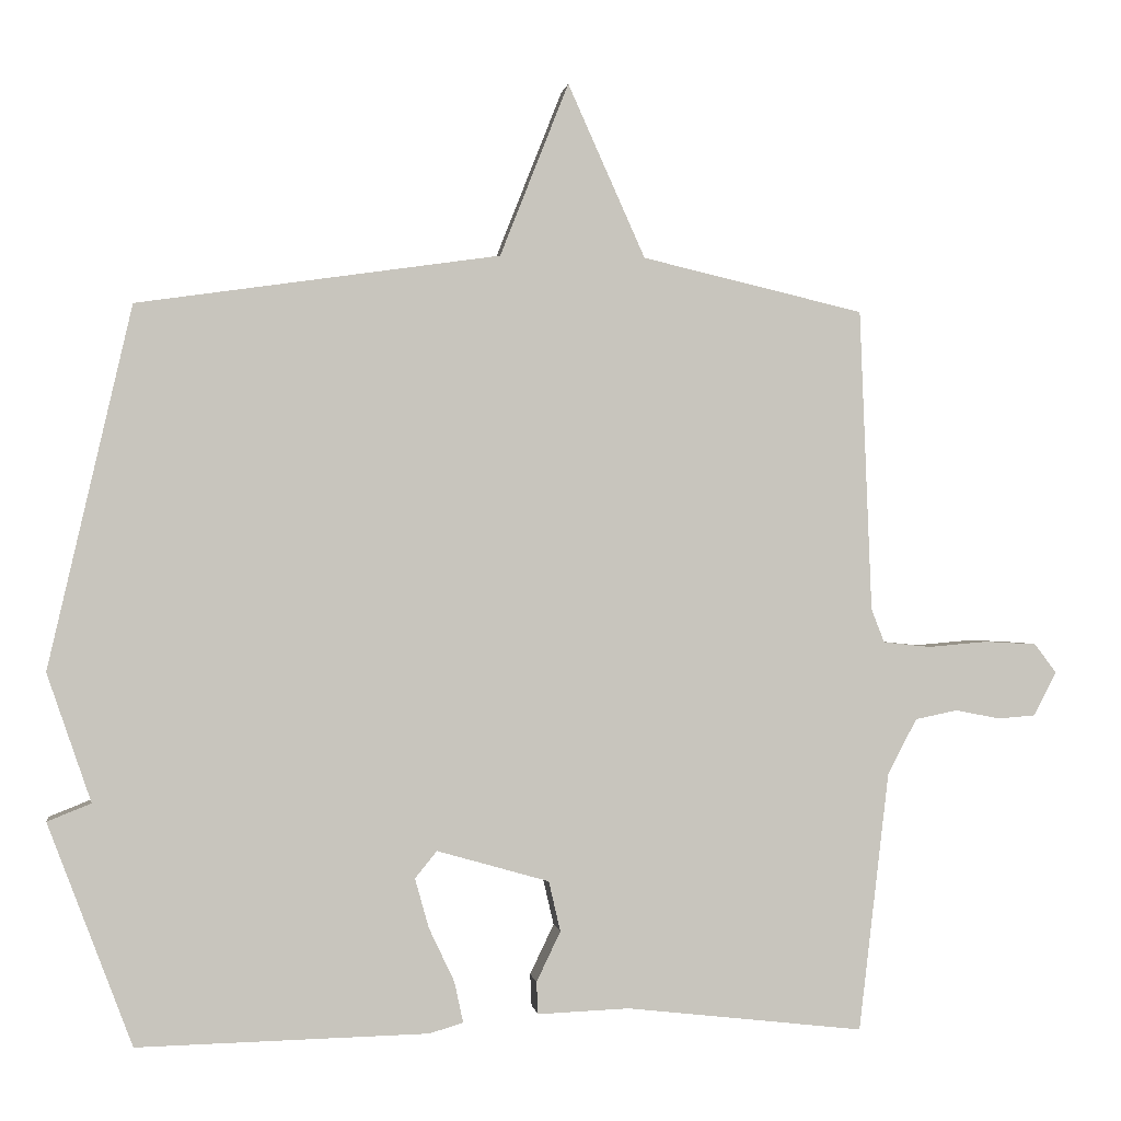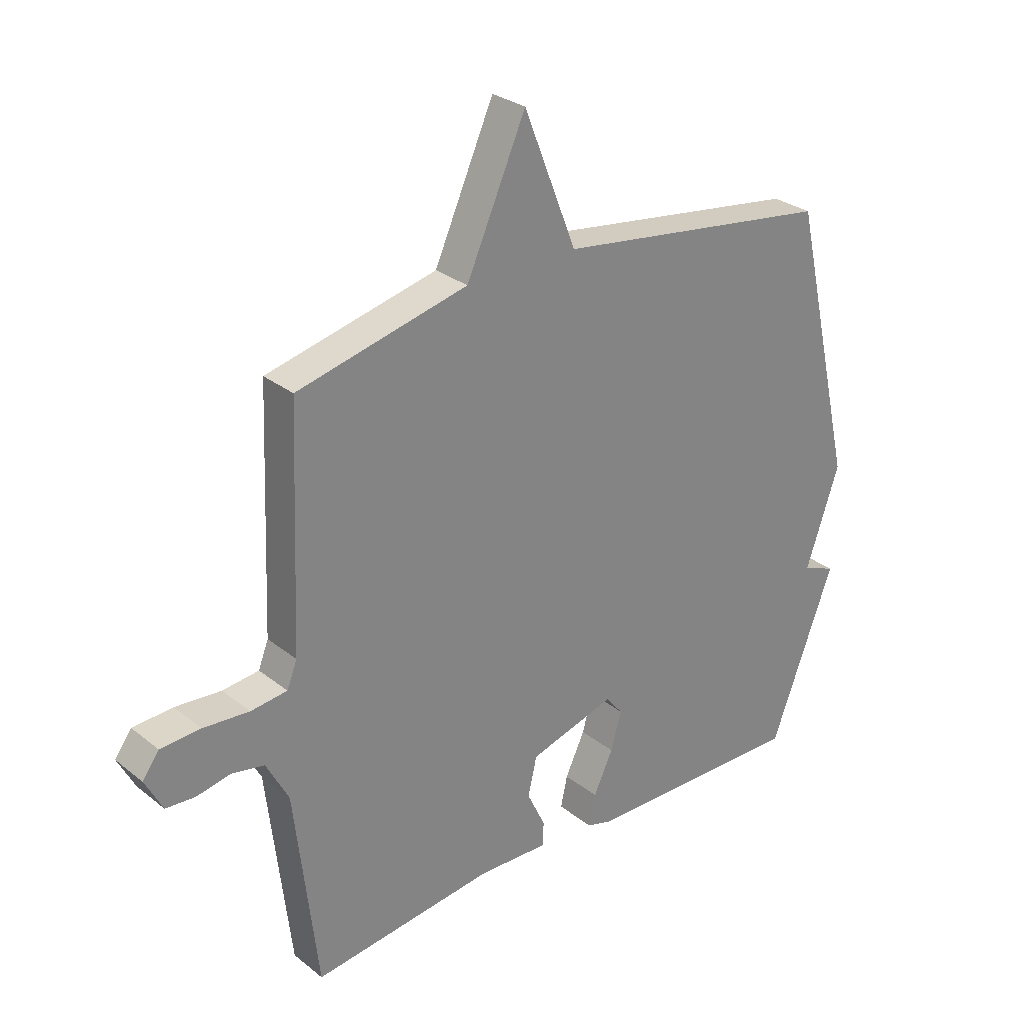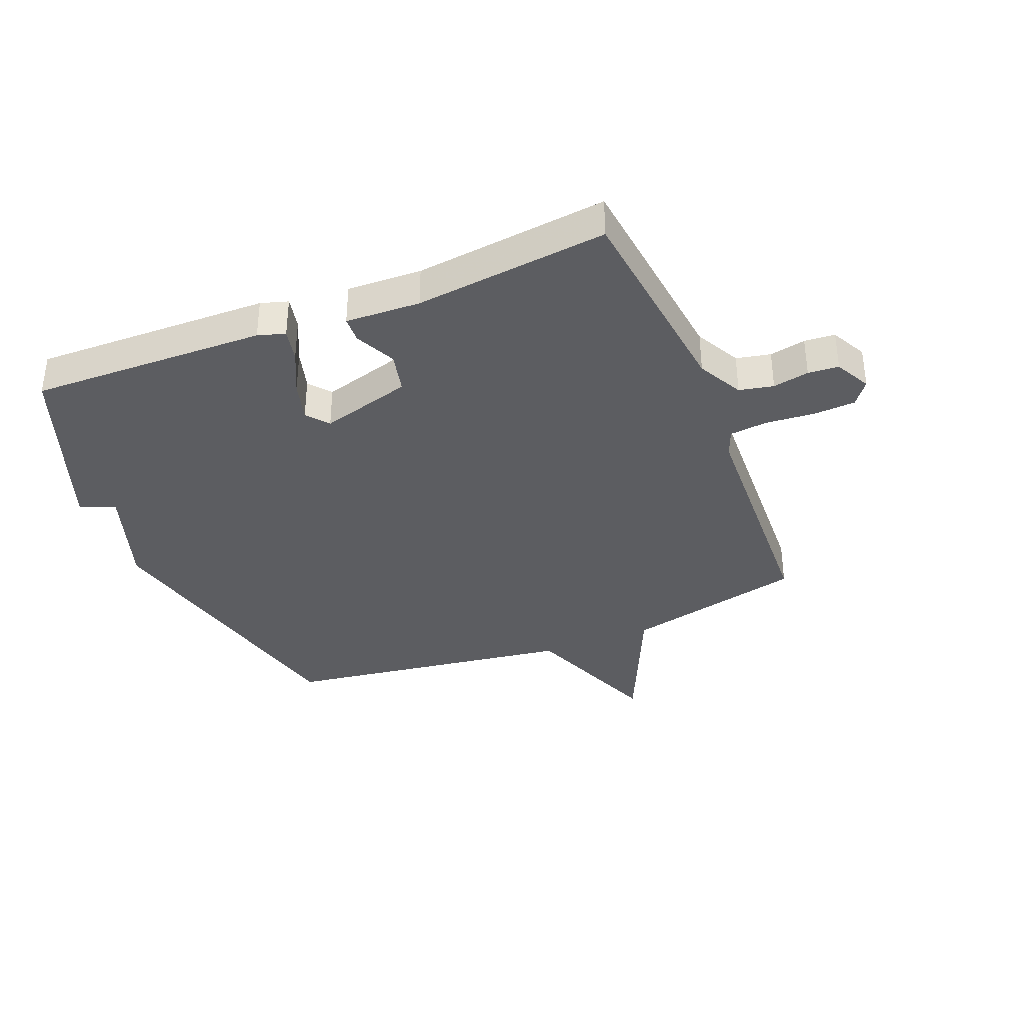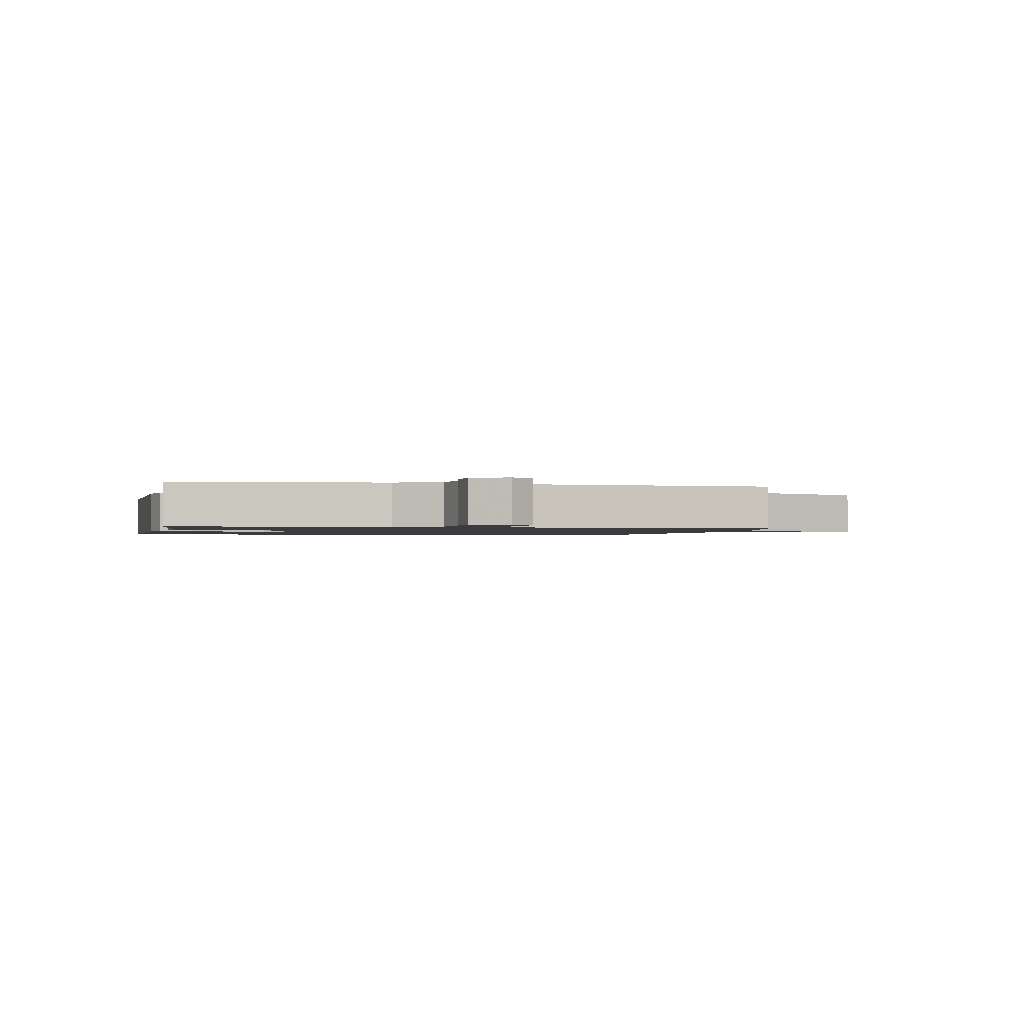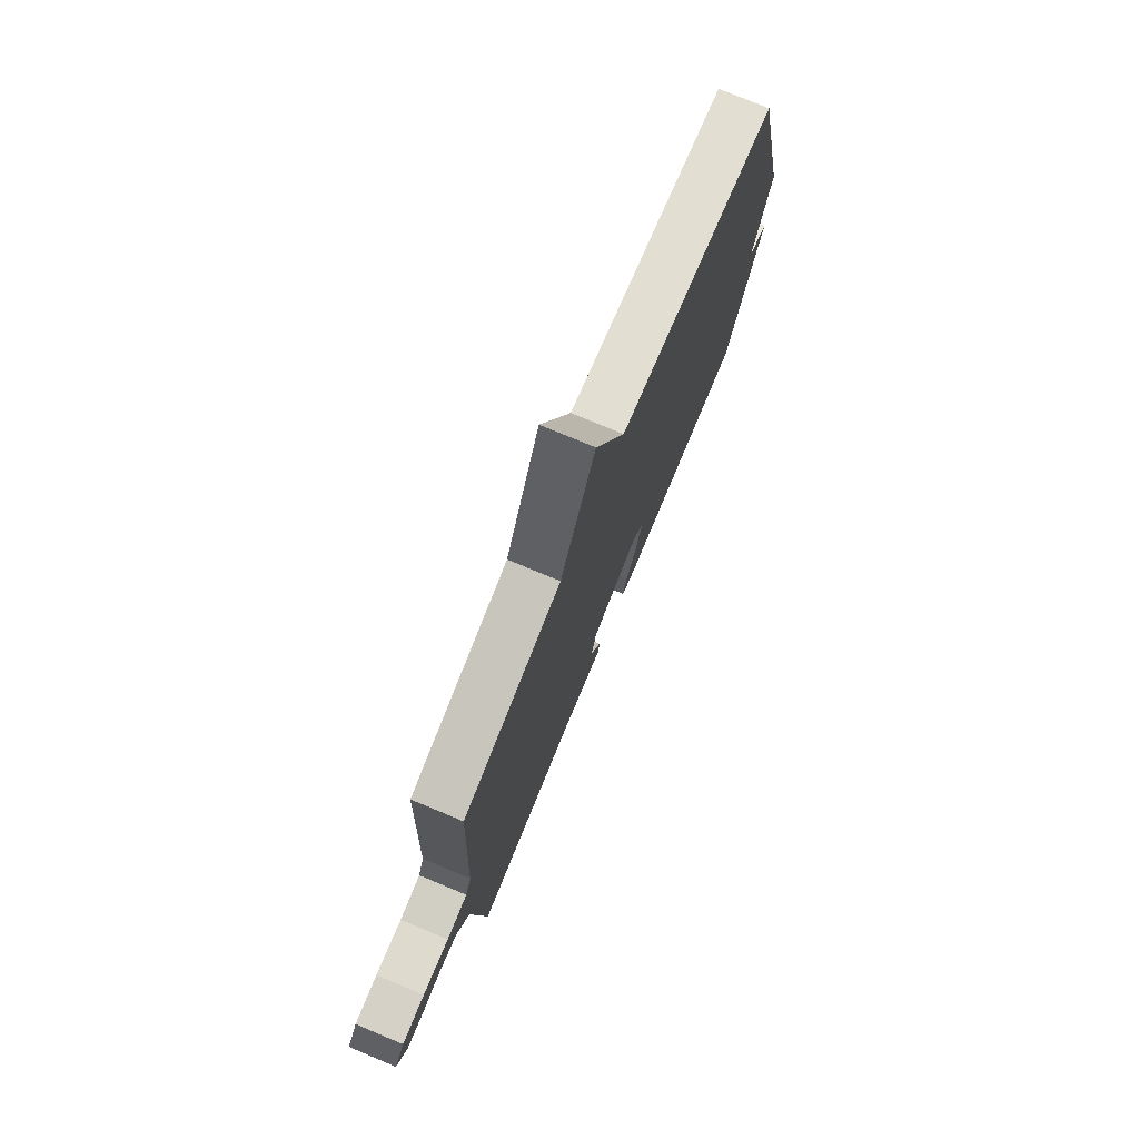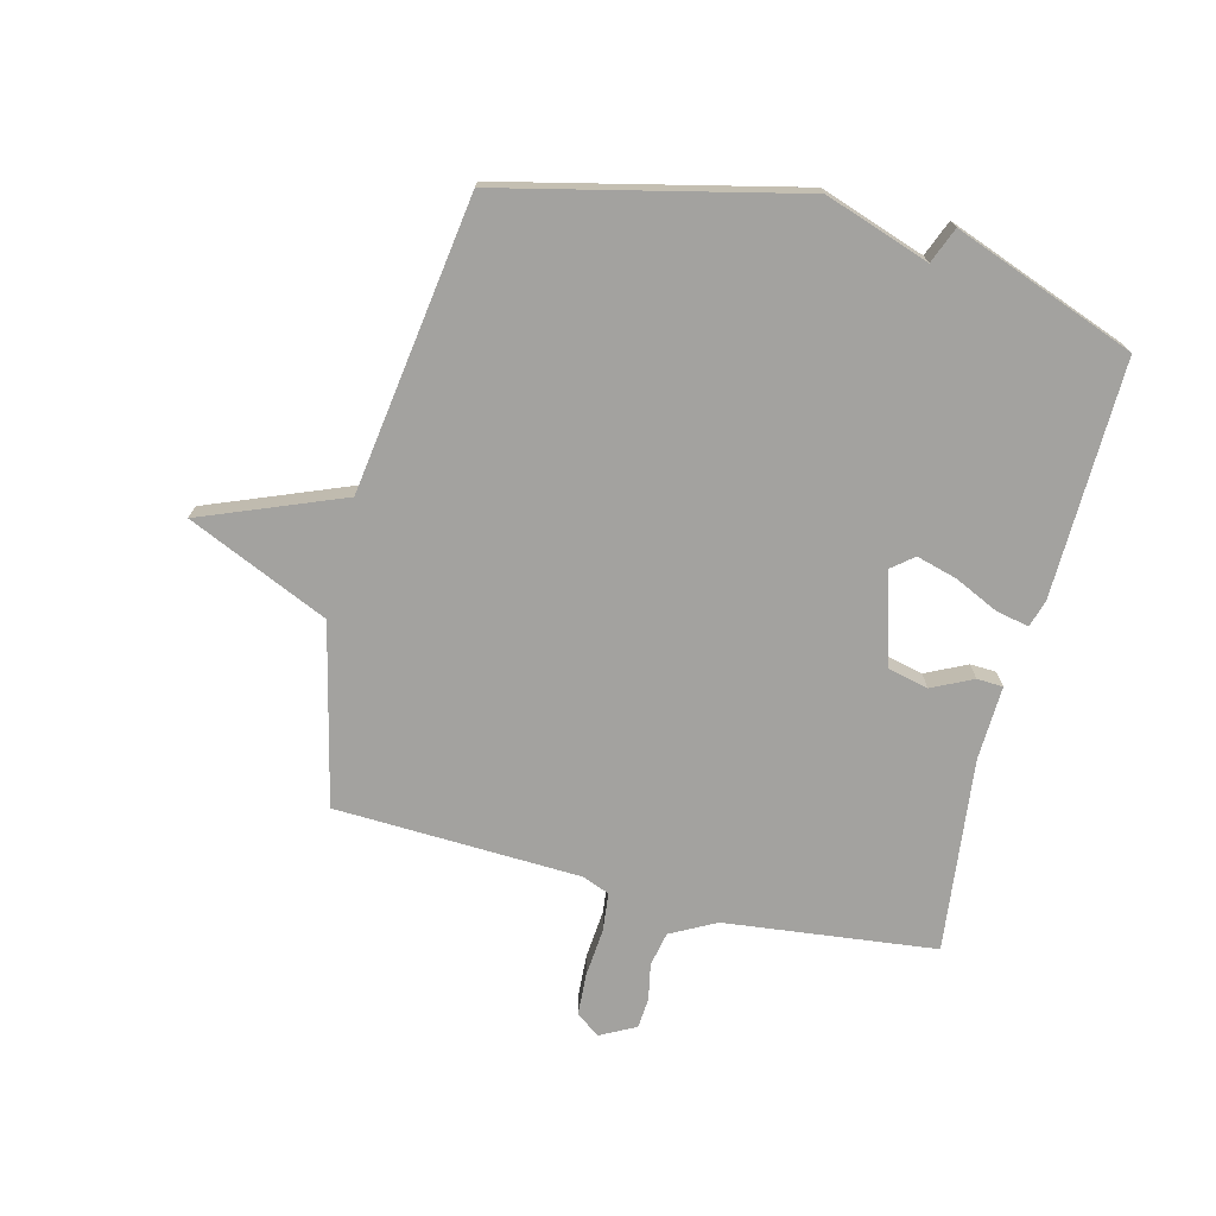
<metadata>
{"format":"obj","ext":"obj","renderer":"f3d","projection":"perspective","resolution":1024,"background":"white","views":[{"elev":0.2,"azim":172.2,"up":"+Z"},{"elev":28.9,"azim":-40.6,"up":"+Z"},{"elev":-36.3,"azim":-158.1,"up":"+Y"},{"elev":-1.3,"azim":-102.7,"up":"+Y"},{"elev":76.2,"azim":-67.4,"up":"+Z"},{"elev":-72.5,"azim":75.9,"up":"+Y"}]}
</metadata>
<code>
v 0.5 0.07 0.5
v 0.615 0.07 0.005
v 0.555 0.07 -0.171
v 0.615 0.07 -0.195
v 0.5 0.07 -0.5
v 0.101 0.07 -0.491
v 0.055 0.07 -0.477
v 0.067 0.07 -0.421
v 0.102 0.07 -0.347
v 0.121 0.07 -0.279
v 0.091 0.07 -0.242
v -0.063 0.07 -0.286
v -0.079 0.07 -0.355
v -0.046 0.07 -0.424
v -0.048 0.07 -0.468
v -0.174 0.07 -0.463
v -0.5 0.07 -0.5
v -0.541 0.07 -0.144
v -0.581 0.07 -0.068
v -0.639 0.07 -0.056
v -0.7 0.07 -0.068
v -0.752 0.07 -0.064
v -0.783 0.07 -0.004
v -0.753 0.07 0.036
v -0.682 0.07 0.04
v -0.6 0.07 0.033
v -0.535 0.07 0.04
v -0.517 0.07 0.086
v -0.5 0.07 0.5
v -0.196 0.07 0.571
v -0.09 0.07 0.808
v 0.004 0.07 0.571
v 0.5 0 0.5
v 0.615 0 0.005
v 0.555 0 -0.171
v 0.615 0 -0.195
v 0.5 0 -0.5
v 0.101 0 -0.491
v 0.055 0 -0.477
v 0.067 0 -0.421
v 0.102 0 -0.347
v 0.121 0 -0.279
v 0.091 0 -0.242
v -0.063 0 -0.286
v -0.079 0 -0.355
v -0.046 0 -0.424
v -0.048 0 -0.468
v -0.174 0 -0.463
v -0.5 0 -0.5
v -0.541 0 -0.144
v -0.581 0 -0.068
v -0.639 0 -0.056
v -0.7 0 -0.068
v -0.752 0 -0.064
v -0.783 0 -0.004
v -0.753 0 0.036
v -0.682 0 0.04
v -0.6 0 0.033
v -0.535 0 0.04
v -0.517 0 0.086
v -0.5 0 0.5
v -0.196 0 0.571
v -0.09 0 0.808
v 0.004 0 0.571
f 30 31 32
f 1 2 3
f 32 1 3
f 30 32 3
f 29 30 3
f 28 29 3
f 27 28 3 4
f 26 27 4
f 24 25 26
f 23 24 26
f 22 23 26
f 21 22 26
f 20 21 26
f 19 20 26 4
f 18 19 4
f 16 17 18
f 15 16 18
f 14 15 18
f 13 14 18
f 12 13 18
f 11 12 18
f 11 18 4
f 10 11 4 5
f 9 10 5 6
f 6 7 8 9
f 64 63 62
f 35 34 33
f 35 33 64
f 35 64 62
f 35 62 61
f 35 61 60
f 36 35 60 59
f 36 59 58
f 58 57 56
f 58 56 55
f 58 55 54
f 58 54 53
f 58 53 52
f 36 58 52 51
f 36 51 50
f 50 49 48
f 50 48 47
f 50 47 46
f 50 46 45
f 50 45 44
f 50 44 43
f 36 50 43
f 37 36 43 42
f 38 37 42 41
f 41 40 39 38
f 1 33 34 2
f 2 34 35 3
f 3 35 36 4
f 4 36 37 5
f 5 37 38 6
f 6 38 39 7
f 7 39 40 8
f 8 40 41 9
f 9 41 42 10
f 10 42 43 11
f 11 43 44 12
f 12 44 45 13
f 13 45 46 14
f 14 46 47 15
f 15 47 48 16
f 16 48 49 17
f 17 49 50 18
f 18 50 51 19
f 19 51 52 20
f 20 52 53 21
f 21 53 54 22
f 22 54 55 23
f 23 55 56 24
f 24 56 57 25
f 25 57 58 26
f 26 58 59 27
f 27 59 60 28
f 28 60 61 29
f 29 61 62 30
f 30 62 63 31
f 31 63 64 32
f 32 64 33 1

</code>
